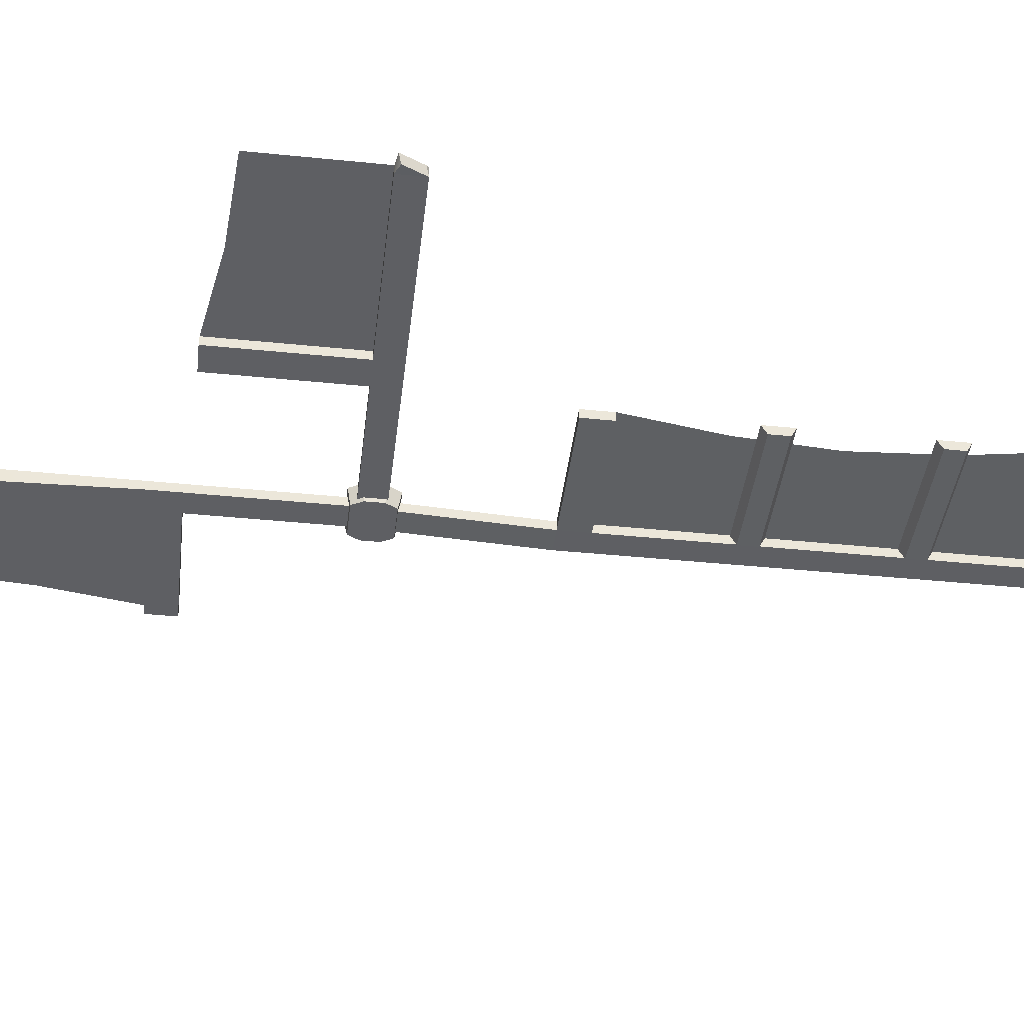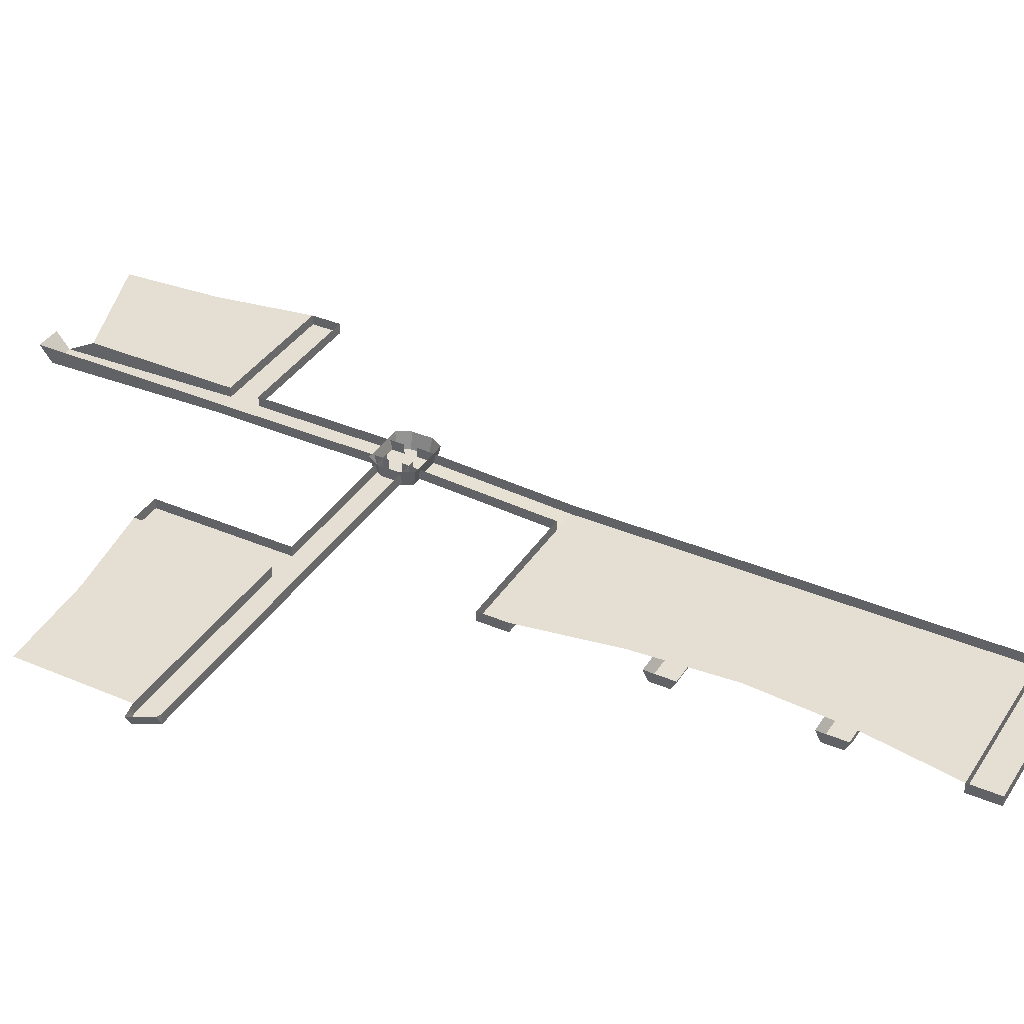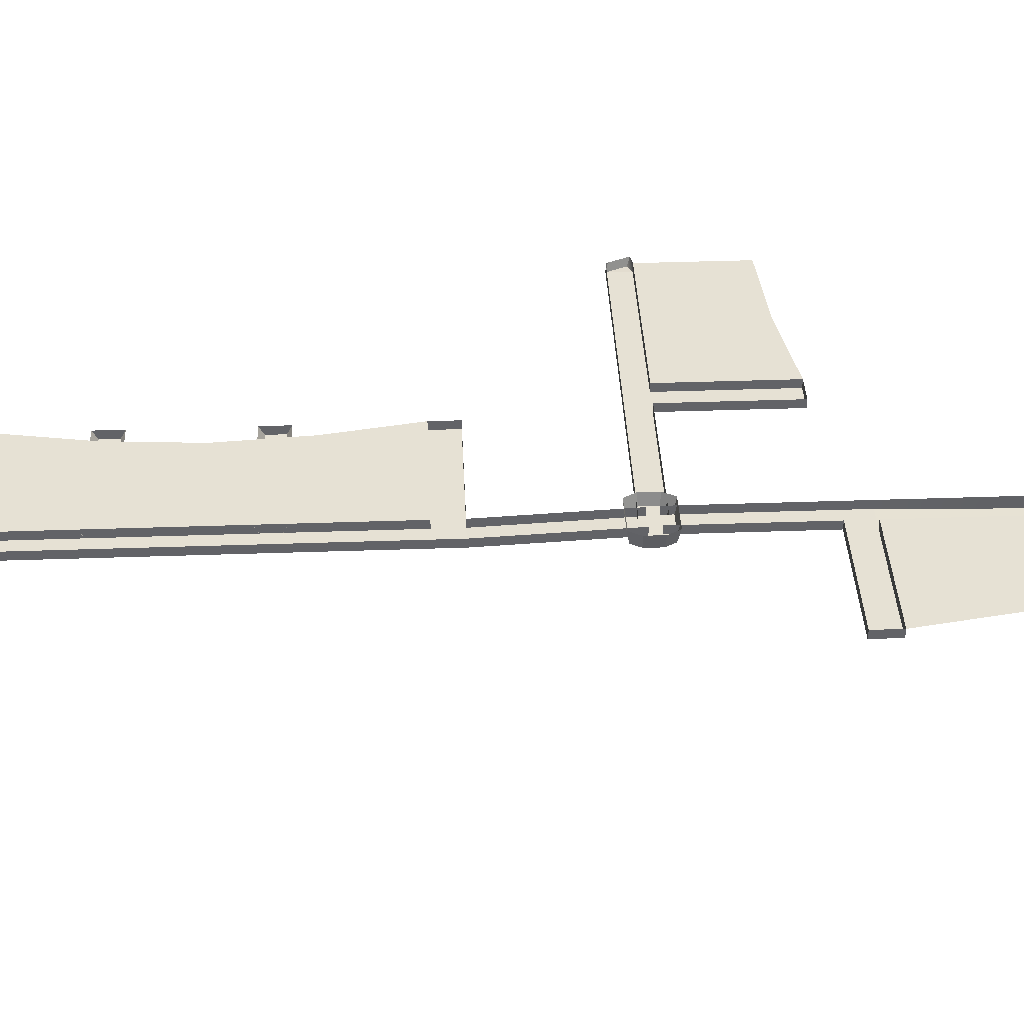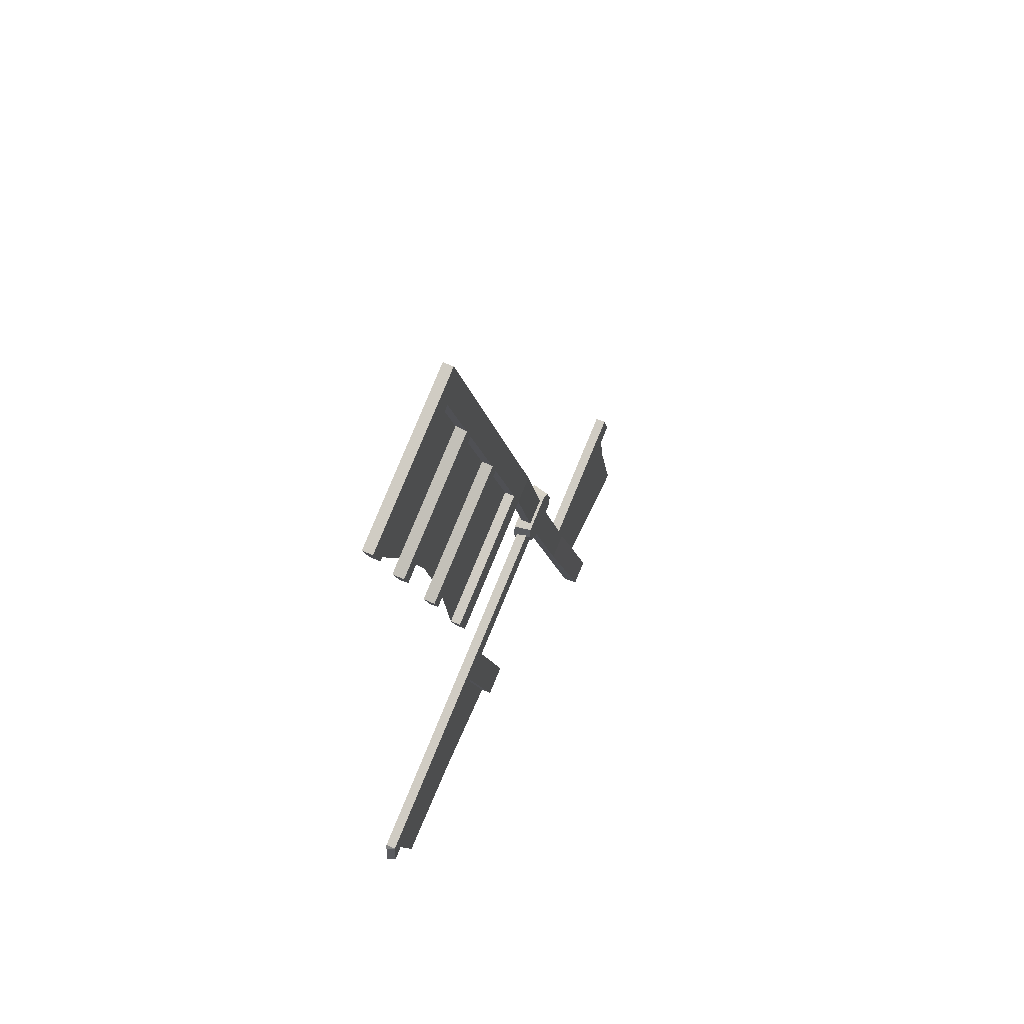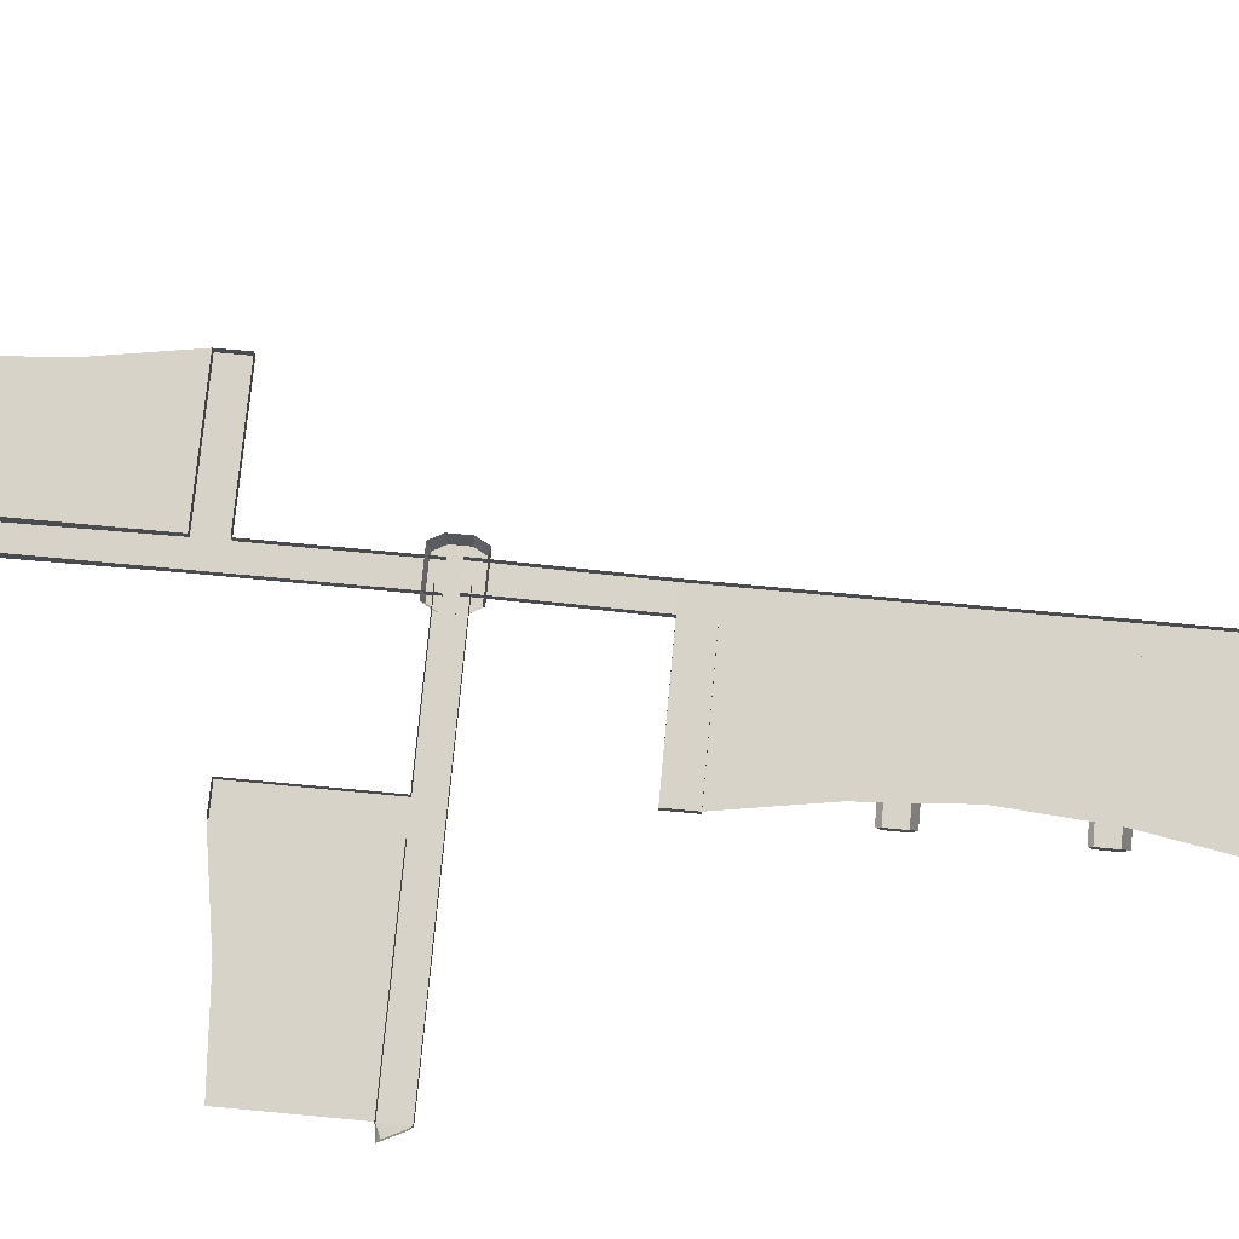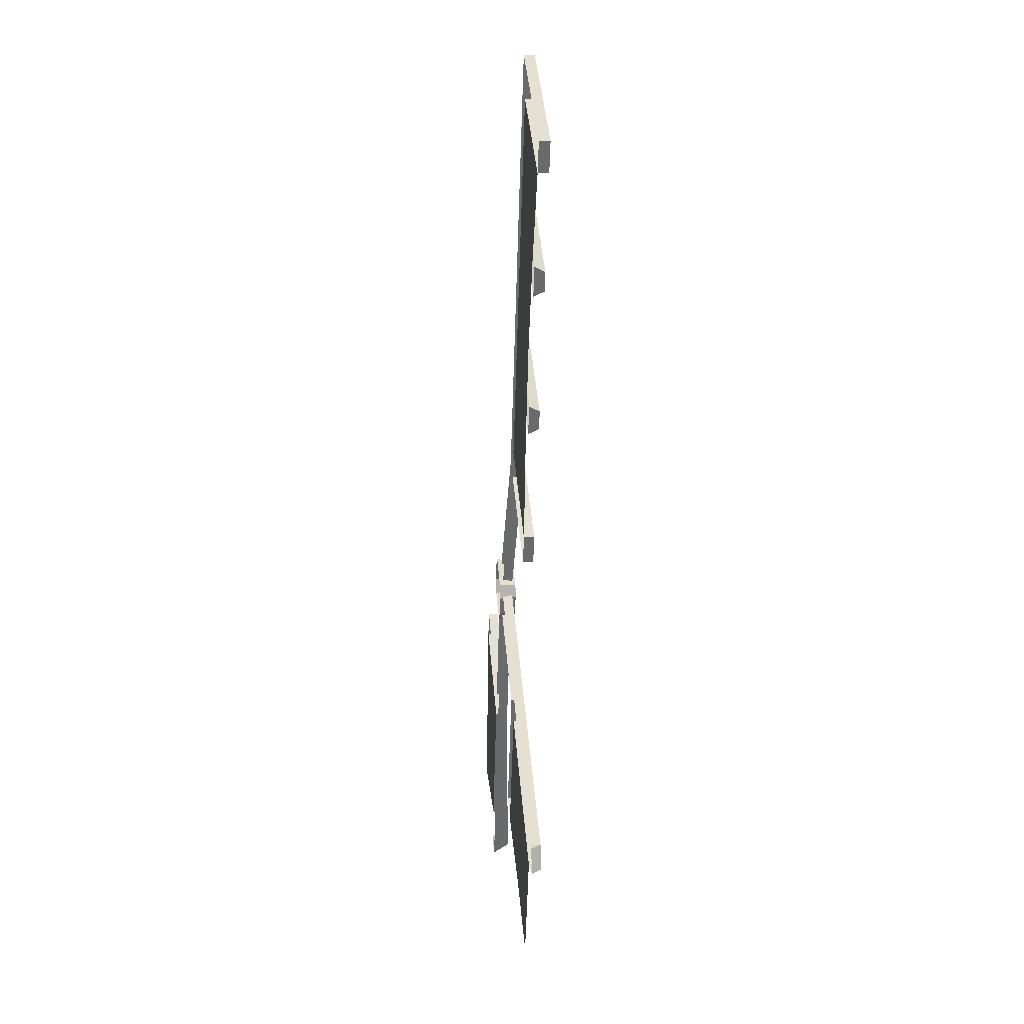
<metadata>
{"format":"obj","ext":"obj","renderer":"f3d","projection":"perspective","resolution":1024,"background":"white","views":[{"elev":-42.0,"azim":63.1,"up":"+Z"},{"elev":36.9,"azim":98.9,"up":"+Z"},{"elev":39.2,"azim":-112.5,"up":"+Z"},{"elev":61.0,"azim":114.2,"up":"+Y"},{"elev":76.3,"azim":75.3,"up":"+Z"},{"elev":17.3,"azim":85.6,"up":"+Y"}]}
</metadata>
<code>
g obj_windmill_break02
v 0.1247 -0.002352 -0.01955
v 0.04954 -0.1235 -0.01955
v 0.09506 -0.08372 -0.01955
v -0.1305 -0.001613 -0.01955
v -0.0554 0.1195 -0.01955
v -0.1009 0.07976 -0.01955
v -0.2049 -0.7489 -0.002178
v -0.07292 -0.01906 -0.002178
v -0.3229 -0.7059 -0.00218
v -0.07292 -0.01906 -0.002178
v -0.2049 -0.7489 -0.002178
v 0.0451 -0.06202 -0.002178
v 0.1916 0.7245 -0.0374
v 0.05961 -0.005359 -0.002178
v 0.3096 0.6815 -0.0374
v 0.05961 -0.005359 -0.002178
v 0.1916 0.7245 -0.0374
v -0.05841 0.0376 -0.002178
v 0.73 -0.2105 -0.002178
v 0.0001962 -0.07848 -0.002178
v 0.6871 -0.3285 -0.00218
v 0.0001962 -0.07848 -0.002178
v 0.73 -0.2105 -0.002178
v 0.04315 0.03955 -0.002178
v 1.753 -0.6931 -0.006125
v 1.741 -0.5784 -0.002178
v 1.698 -0.6964 -0.002179
v 1.753 -0.5954 0.04011
v 1.741 -0.5784 0.04493
v 1.741 -0.5784 -0.002178
v 0.04954 -0.1235 -0.01955
v -0.1305 -0.001613 -0.01955
v -0.1212 -0.06135 -0.01955
v 0.1247 -0.002352 -0.01955
v -0.0554 0.1195 -0.01955
v 0.1154 0.05738 -0.01955
v 0.09506 -0.08372 -0.01955
v 0.1445 -0.00241 0.05986
v 0.1247 -0.002352 -0.01955
v 0.1103 -0.09643 0.05986
v -0.1212 -0.06135 -0.01955
v 0.0577 -0.1424 0.05986
v 0.04954 -0.1235 -0.01955
v -0.1396 -0.07058 0.05986
v -0.1009 0.07976 -0.01955
v -0.1504 -0.001555 0.05986
v -0.1305 -0.001613 -0.01955
v -0.1162 0.09247 0.05986
v 0.1154 0.05738 -0.01955
v -0.06356 0.1384 0.05986
v -0.0554 0.1195 -0.01955
v 0.1338 0.06661 0.05986
v 0.1247 -0.002352 -0.01955
v 0.1338 0.06661 0.05986
v 0.1154 0.05738 -0.01955
v 0.1445 -0.00241 0.05986
v 0.04954 -0.1235 -0.01955
v 0.1103 -0.09643 0.05986
v 0.09506 -0.08372 -0.01955
v 0.0577 -0.1424 0.05986
v -0.1305 -0.001613 -0.01955
v -0.1396 -0.07058 0.05986
v -0.1212 -0.06135 -0.01955
v -0.1504 -0.001555 0.05986
v -0.0554 0.1195 -0.01955
v -0.1162 0.09247 0.05986
v -0.1009 0.07976 -0.01955
v -0.06356 0.1384 0.05986
v -0.2545 -0.8851 -0.002178
v -0.3229 -0.7059 -0.00218
v -0.3725 -0.8422 -0.00218
v -0.2049 -0.7489 -0.002178
v -0.2545 -0.8851 0.04493
v -0.5498 -1.701 -0.03043
v -0.5728 -1.76 0.04493
v -0.2545 -0.8851 -0.002178
v -0.2049 -0.7489 -0.002178
v -0.2049 -0.7489 0.04493
v 0.0451 -0.06202 -0.002178
v 0.0451 -0.06202 0.04493
v -0.3229 -0.7059 -0.00218
v -0.07292 -0.01906 0.04493
v -0.3229 -0.7059 0.04492
v -0.07292 -0.01906 -0.002178
v -0.9944 -0.6158 -0.002002
v -0.3229 -0.7059 -0.00218
v -0.9449 -0.4796 -0.002002
v -0.3725 -0.8422 -0.00218
v -0.9449 -0.4796 -0.002002
v -0.3229 -0.7059 0.04492
v -0.9449 -0.4796 0.0451
v -0.3229 -0.7059 -0.00218
v -0.9944 -0.6158 0.0451
v -0.9449 -0.4796 -0.002002
v -0.9449 -0.4796 0.0451
v -0.9944 -0.6158 -0.002002
v -0.2545 -0.8851 -0.002178
v -0.6679 -1.658 -0.03043
v -0.5498 -1.701 -0.03043
v -0.3725 -0.8422 -0.00218
v -0.9944 -0.6158 -0.002002
v -0.3725 -0.8421 0.04492
v -0.3725 -0.8422 -0.00218
v -0.9944 -0.6158 0.0451
v -1.08 -1.08 0.0451
v -0.3725 -0.8421 0.04492
v -0.9944 -0.6158 0.0451
v -0.8063 -1.528 0.04498
v -1.209 -1.528 0.0451
v -0.6221 -1.528 0.04492
v 0.2412 0.8607 -0.0374
v 0.3096 0.6815 -0.0374
v 0.3592 0.8177 -0.0374
v 0.1916 0.7245 -0.0374
v 0.3096 0.6815 -0.0374
v 0.05961 -0.005359 0.04493
v 0.3096 0.6815 0.009704
v 0.05961 -0.005359 -0.002178
v -0.05841 0.0376 -0.002178
v 0.1916 0.7245 0.009706
v -0.05841 0.0376 0.04493
v 0.1916 0.7245 -0.0374
v 0.2412 0.8607 0.009706
v 0.2412 0.8607 -0.0374
v 0.5595 1.735 -0.0374
v 0.5595 1.735 0.009706
v 0.8778 2.61 0.009707
v 0.8778 2.61 -0.0374
v 0.9274 2.746 0.009707
v 0.9274 2.746 -0.0374
v 0.9811 0.5914 -0.03722
v 0.3096 0.6815 -0.0374
v 0.9315 0.4552 -0.03722
v 0.3592 0.8177 -0.0374
v 0.9315 0.4552 -0.03722
v 0.3096 0.6815 0.009704
v 0.9315 0.4552 0.009881
v 0.3096 0.6815 -0.0374
v 0.9811 0.5914 0.009882
v 0.9315 0.4552 -0.03722
v 0.9315 0.4552 0.009881
v 0.9811 0.5914 -0.03722
v 0.9274 2.746 -0.0374
v 0.9959 2.567 -0.0374
v 1.045 2.703 -0.0374
v 0.8778 2.61 -0.0374
v 0.6775 1.692 -0.0374
v 0.2412 0.8607 -0.0374
v 0.3592 0.8177 -0.0374
v 0.5595 1.735 -0.0374
v 0.8778 2.61 -0.0374
v 0.9959 2.567 -0.0374
v 1.667 2.477 -0.03722
v 0.9959 2.567 -0.0374
v 1.618 2.341 -0.03722
v 1.045 2.703 -0.0374
v 1.667 2.477 0.009883
v 1.045 2.703 -0.0374
v 1.667 2.477 -0.03722
v 1.045 2.703 0.009703
v 0.9274 2.746 -0.0374
v 0.9274 2.746 0.009707
v 1.667 2.477 0.009883
v 1.618 2.341 -0.03722
v 1.618 2.341 0.009883
v 1.667 2.477 -0.03722
v 0.9811 0.5914 -0.03722
v 0.3592 0.8177 0.009705
v 0.3592 0.8177 -0.0374
v 0.9811 0.5914 0.009882
v 0.6775 1.692 -0.0374
v 0.9959 2.567 0.009706
v 0.9959 2.567 -0.0374
v 0.3592 0.8177 -0.0374
v 0.6775 1.692 0.009705
v 0.3592 0.8177 0.009705
v 0.9959 2.567 -0.0374
v 1.618 2.341 0.009883
v 1.618 2.341 -0.03722
v 0.9959 2.567 0.009706
v 1.195 1.504 0.009882
v 0.6775 1.692 0.009705
v 1.067 1.055 0.009882
v 0.3592 0.8177 0.009705
v 0.9811 0.5914 0.009882
v 0.9959 2.567 0.009706
v 1.385 1.93 0.009883
v 1.618 2.341 0.009883
v 0.6775 1.692 0.009705
v 1.195 1.504 0.009882
v 0.8662 -0.26 -0.002178
v 0.6871 -0.3285 -0.00218
v 0.8233 -0.3781 -0.00218
v 0.73 -0.2105 -0.002178
v 0.8662 -0.26 0.04493
v 1.741 -0.5784 -0.002178
v 1.741 -0.5784 0.04493
v 0.8662 -0.26 -0.002178
v 0.73 -0.2105 -0.002178
v 0.73 -0.2105 0.04493
v 0.04315 0.03955 -0.002178
v 0.04315 0.03955 0.04493
v 0.6871 -0.3285 -0.00218
v 0.0001962 -0.07848 0.04493
v 0.6871 -0.3285 0.04492
v 0.0001962 -0.07848 -0.002178
v 0.5969 -1 -0.002002
v 0.6871 -0.3285 -0.00218
v 0.4607 -0.9504 -0.002002
v 0.8233 -0.3781 -0.00218
v 0.4607 -0.9504 -0.002002
v 0.6871 -0.3285 0.04492
v 0.4607 -0.9504 0.0451
v 0.6871 -0.3285 -0.00218
v 0.5969 -1 0.0451
v 0.4607 -0.9504 -0.002002
v 0.4607 -0.9504 0.0451
v 0.5969 -1 -0.002002
v 0.8662 -0.26 -0.002178
v 1.698 -0.6964 -0.002179
v 1.741 -0.5784 -0.002178
v 0.8233 -0.3781 -0.00218
v 0.5969 -1 -0.002002
v 0.8233 -0.3781 0.04492
v 0.8233 -0.3781 -0.00218
v 0.5969 -1 0.0451
v 1.698 -0.6964 -0.002179
v 0.8233 -0.3781 0.04492
v 1.698 -0.6964 0.04492
v 0.8233 -0.3781 -0.00218
v 1.509 -1.214 0.0451
v 1.698 -0.6964 0.04492
v 1.061 -1.086 0.0451
v 0.8233 -0.3781 0.04492
v 0.5969 -1 0.0451
v 1.765 -0.7101 0.03616
v 1.698 -0.6964 -0.002179
v 1.698 -0.6964 0.04492
v 1.753 -0.6931 -0.006125
v -0.6679 -1.658 -0.03043
v -0.3725 -0.8421 0.04492
v -0.6221 -1.528 0.04492
v -0.3725 -0.8422 -0.00218
v -0.6679 -1.658 -0.03043
v -0.5728 -1.76 0.04493
v -0.5498 -1.701 -0.03043
v -0.6908 -1.717 0.04493
v 1.753 -0.6931 -0.006125
v 1.753 -0.5954 0.04011
v 1.741 -0.5784 -0.002178
v 1.765 -0.7101 0.03616
v 1.458 1.905 -0.03885
v 0.8036 2.043 -0.03903
v 1.426 1.817 -0.03885
v 0.8358 2.132 -0.03903
v 1.466 1.929 0.008251
v 0.8358 2.132 -0.03903
v 1.458 1.905 -0.03885
v 0.8445 2.156 0.008071
v 1.466 1.929 0.008251
v 1.426 1.817 -0.03885
v 1.417 1.793 0.008252
v 1.458 1.905 -0.03885
v 0.8036 2.043 -0.03903
v 1.417 1.793 0.008252
v 1.426 1.817 -0.03885
v 0.7949 2.019 0.008074
v 1.217 1.243 -0.03885
v 0.5626 1.381 -0.03903
v 1.185 1.155 -0.03885
v 0.5948 1.47 -0.03903
v 1.225 1.267 0.008251
v 0.5948 1.47 -0.03903
v 1.217 1.243 -0.03885
v 0.6035 1.494 0.008071
v 1.225 1.267 0.008251
v 1.185 1.155 -0.03885
v 1.176 1.131 0.008252
v 1.217 1.243 -0.03885
v 0.5626 1.381 -0.03903
v 1.176 1.131 0.008252
v 1.185 1.155 -0.03885
v 0.5539 1.357 0.008074
g obj_windmill_break02_0
f 3 2 1
f 6 5 4
f 9 8 7
f 12 11 10
f 15 14 13
f 18 17 16
f 21 20 19
f 24 23 22
f 27 26 25
f 30 29 28
f 33 32 31
f 31 32 34
f 32 35 34
f 35 36 34
f 39 38 37
f 40 37 38
f 43 42 41
f 44 41 42
f 47 46 45
f 48 45 46
f 51 50 49
f 52 49 50
f 55 54 53
f 56 53 54
f 59 58 57
f 60 57 58
f 63 62 61
f 64 61 62
f 67 66 65
f 68 65 66
f 71 70 69
f 72 69 70
f 75 74 73
f 76 73 74
f 76 77 73
f 78 73 77
f 77 79 78
f 80 78 79
f 83 82 81
f 84 81 82
f 87 86 85
f 88 85 86
f 91 90 89
f 92 89 90
f 95 94 93
f 96 93 94
f 99 98 97
f 100 97 98
f 103 102 101
f 104 101 102
f 107 106 105
f 105 106 108
f 105 108 109
f 110 108 106
f 113 112 111
f 114 111 112
f 117 116 115
f 118 115 116
f 121 120 119
f 122 119 120
f 120 123 122
f 124 122 123
f 124 123 125
f 126 125 123
f 126 127 125
f 128 125 127
f 127 129 128
f 130 128 129
f 133 132 131
f 134 131 132
f 137 136 135
f 138 135 136
f 141 140 139
f 142 139 140
f 145 144 143
f 146 143 144
f 149 148 147
f 150 147 148
f 150 151 147
f 152 147 151
f 155 154 153
f 156 153 154
f 159 158 157
f 160 157 158
f 158 161 160
f 162 160 161
f 165 164 163
f 166 163 164
f 169 168 167
f 170 167 168
f 173 172 171
f 171 172 174
f 172 175 174
f 175 176 174
f 179 178 177
f 180 177 178
f 183 182 181
f 182 183 184
f 185 184 183
f 188 187 186
f 187 189 186
f 190 189 187
f 193 192 191
f 194 191 192
f 197 196 195
f 198 195 196
f 198 199 195
f 200 195 199
f 199 201 200
f 202 200 201
f 205 204 203
f 206 203 204
f 209 208 207
f 210 207 208
f 213 212 211
f 214 211 212
f 217 216 215
f 218 215 216
f 221 220 219
f 222 219 220
f 225 224 223
f 226 223 224
f 229 228 227
f 230 227 228
f 233 232 231
f 232 233 234
f 235 234 233
f 238 237 236
f 239 236 237
f 242 241 240
f 243 240 241
f 246 245 244
f 247 244 245
f 250 249 248
f 251 248 249
f 254 253 252
f 255 252 253
f 258 257 256
f 259 256 257
f 262 261 260
f 263 260 261
f 266 265 264
f 267 264 265
f 270 269 268
f 271 268 269
f 274 273 272
f 275 272 273
f 278 277 276
f 279 276 277
f 282 281 280
f 283 280 281

</code>
